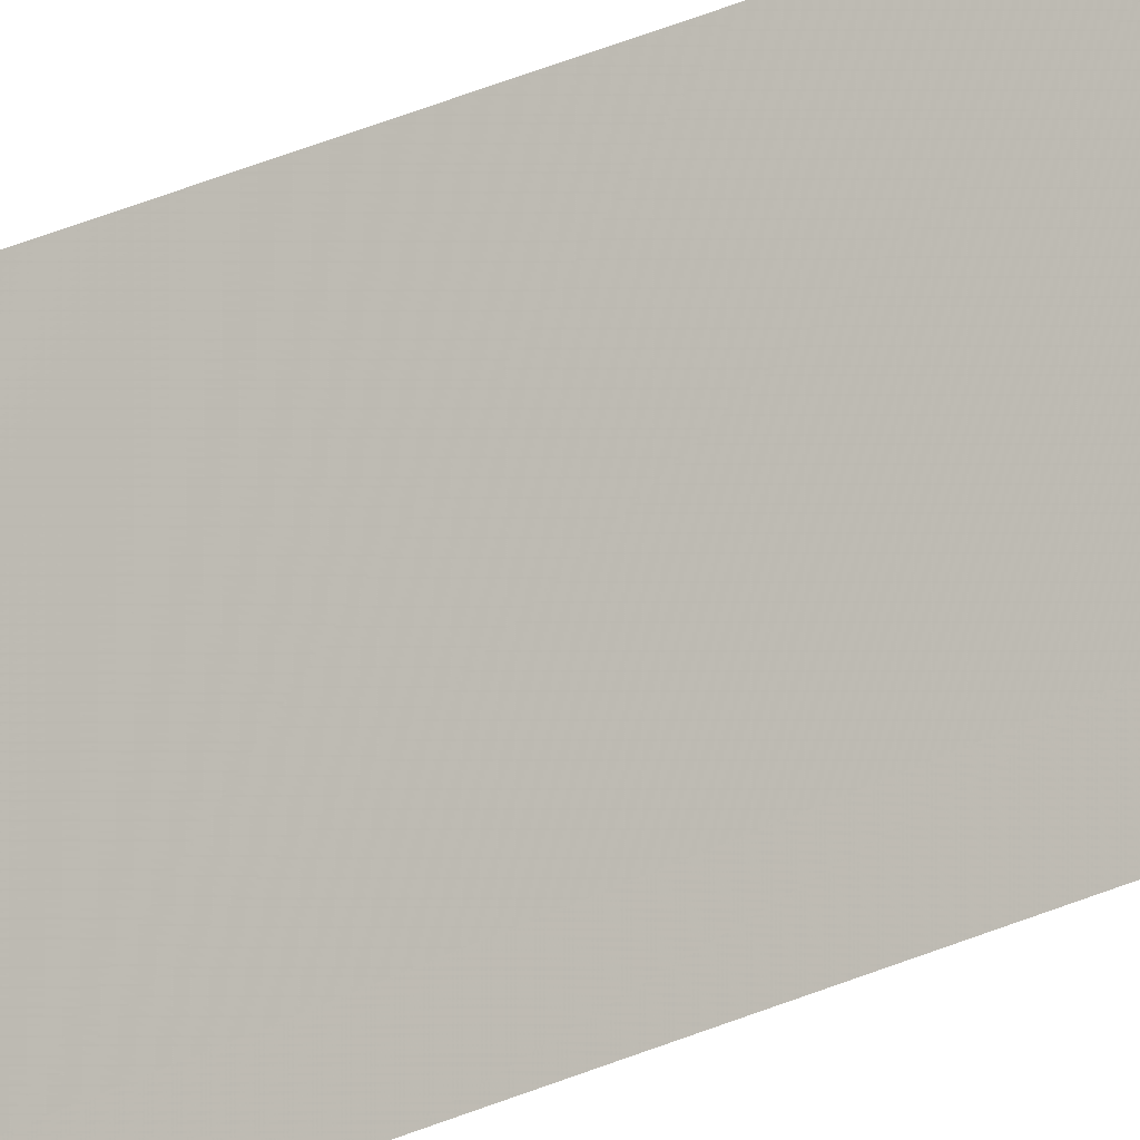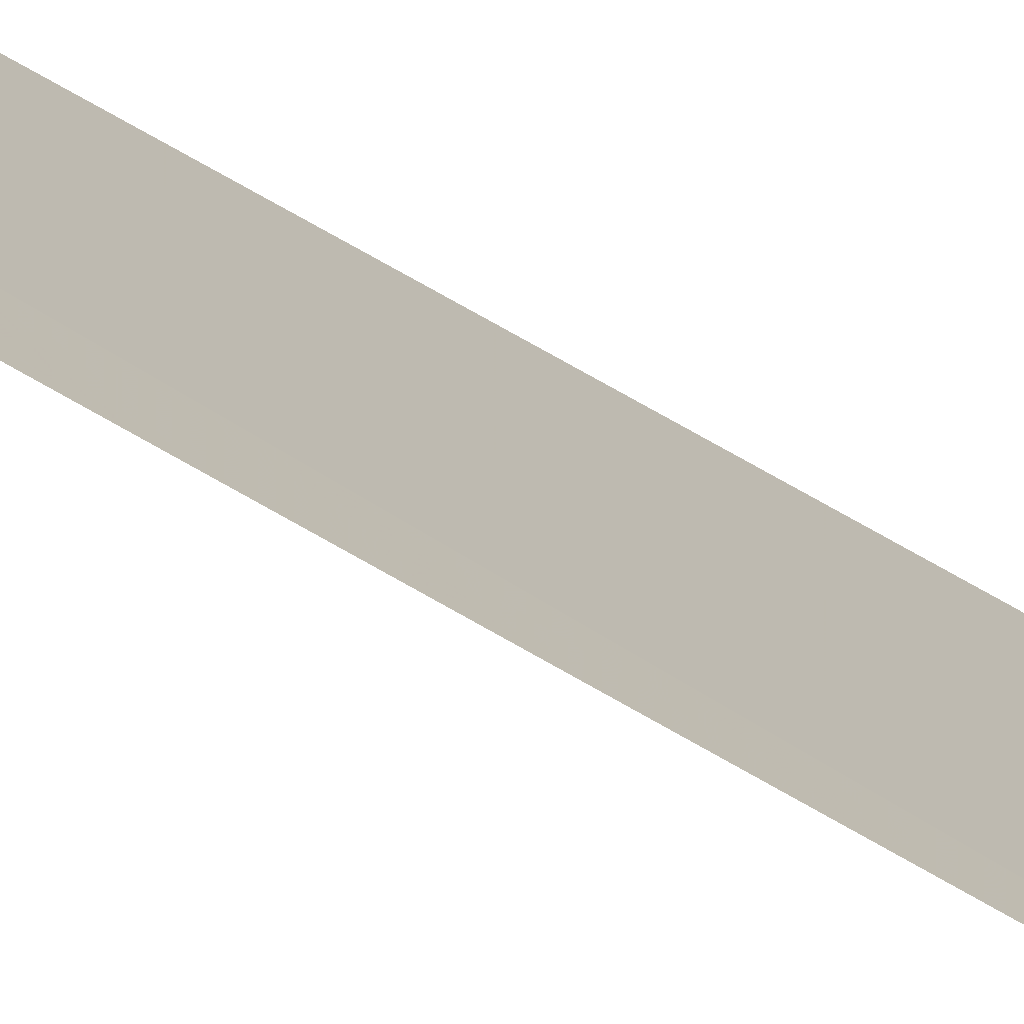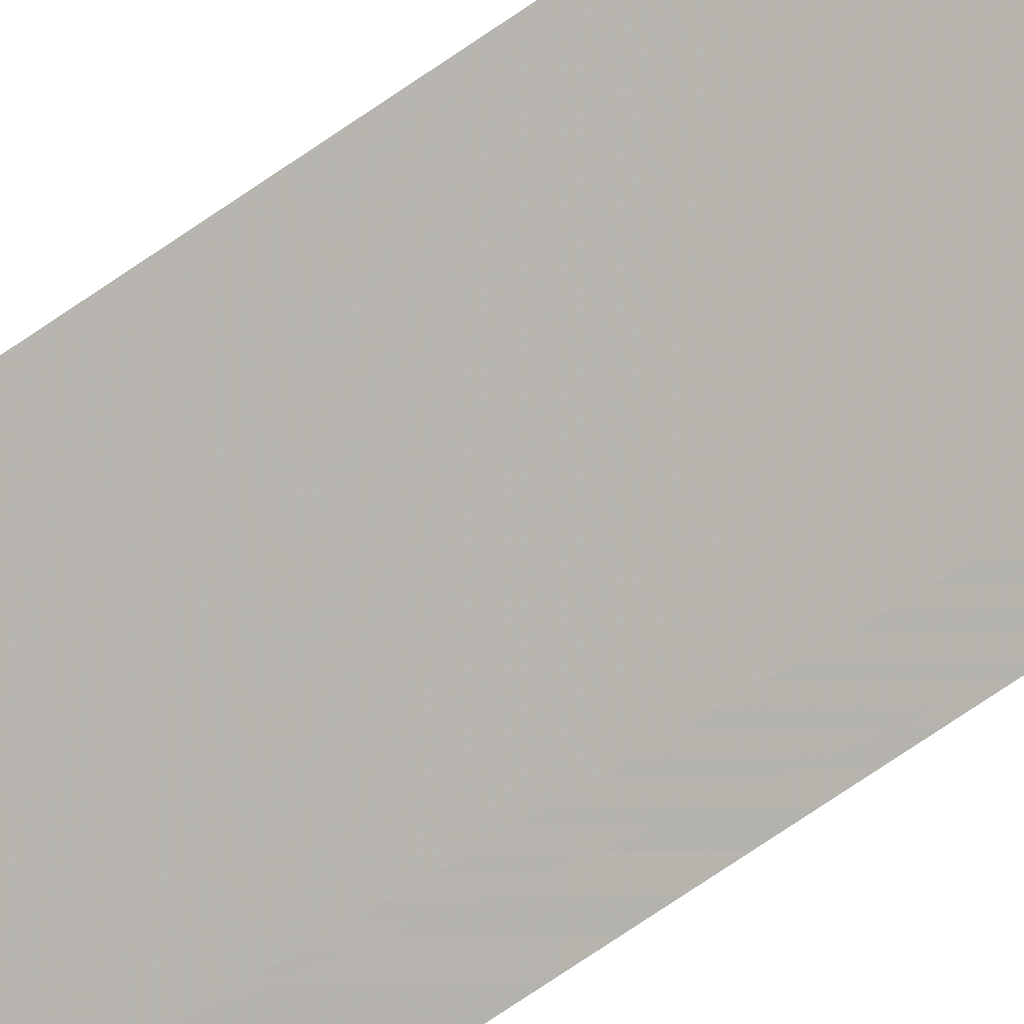
<metadata>
{"format":"obj","ext":"obj","renderer":"f3d","projection":"perspective","resolution":1024,"background":"white","views":[{"elev":-44.0,"azim":-63.9,"up":"+Y"},{"elev":-25.5,"azim":38.7,"up":"+Y"},{"elev":47.4,"azim":48.4,"up":"+Y"}]}
</metadata>
<code>
v 46.14 99.89 -27
v 46.07 100 -26.99
v 46.14 100 -20.07
v 46.14 99.99 -20.25
v 46.13 99.99 -32.98
v 46.07 100 -29.49
v 46.14 99.9 -29.54
v 46.11 100 -22.5
v 46.14 99.95 -22.5
v 46.14 99.92 -24.71
v 46.09 100 -24.78
v 46.14 99.93 -31.24
v 46.11 99.96 -30.5
v 46.09 100 -31.25
f 14 12 13
f 6 14 13
f 2 6 1
f 6 7 1
f 9 8 10
f 8 11 10
f 8 9 4
f 4 3 8
f 2 1 11
f 1 10 11
f 12 7 13
f 6 13 7
f 14 5 12

</code>
